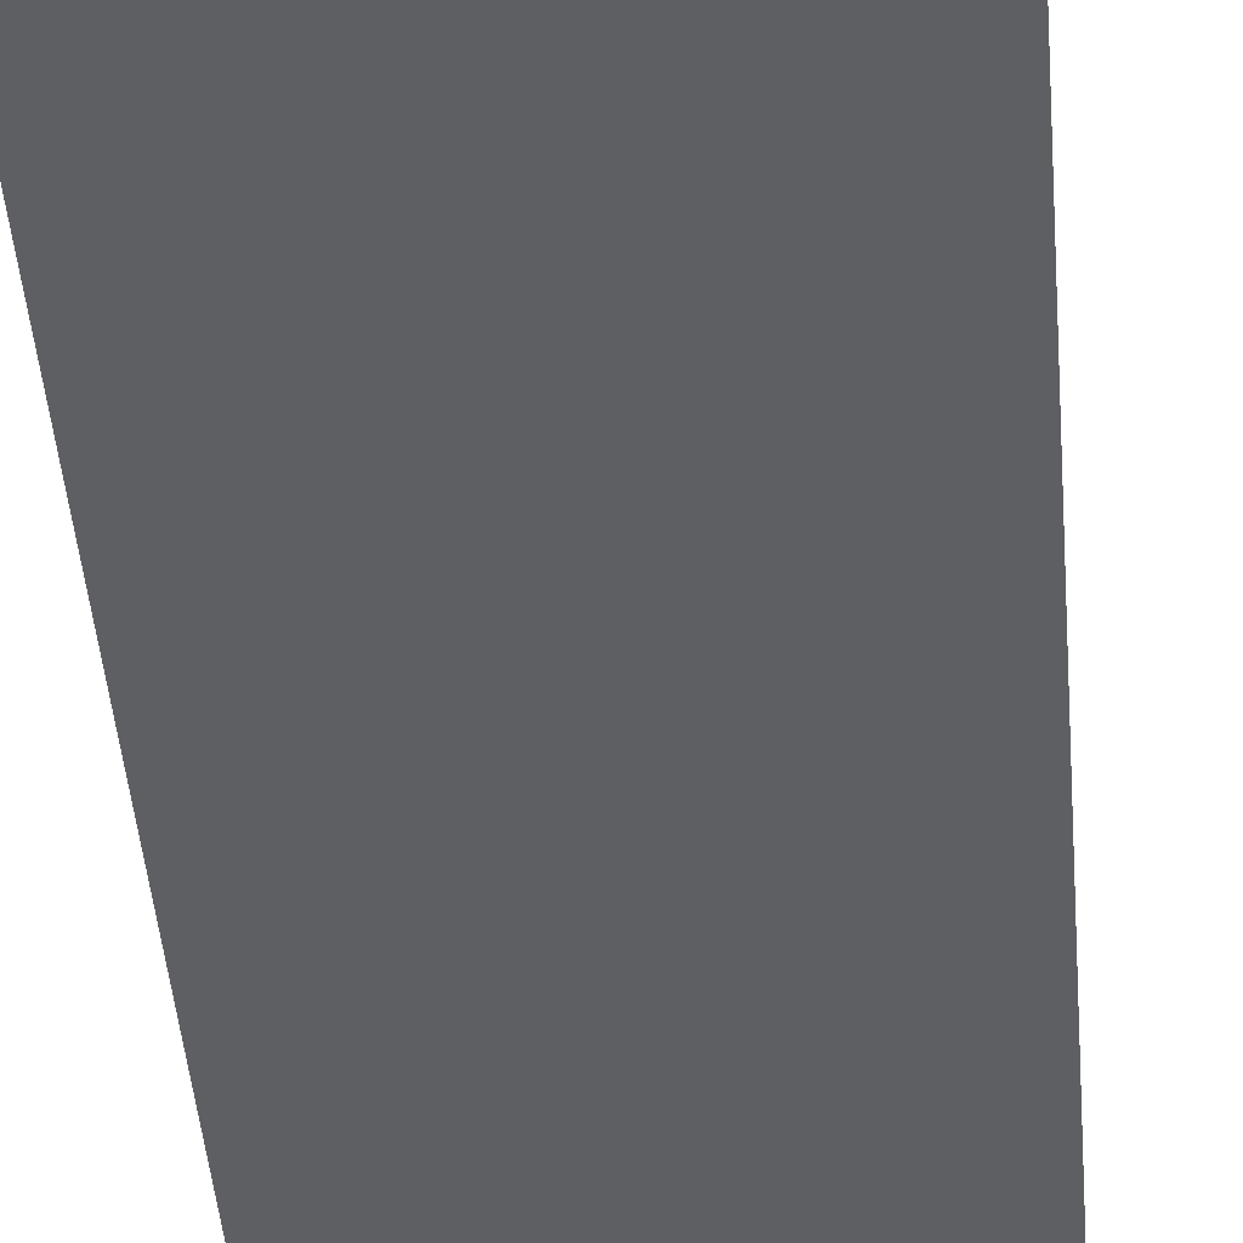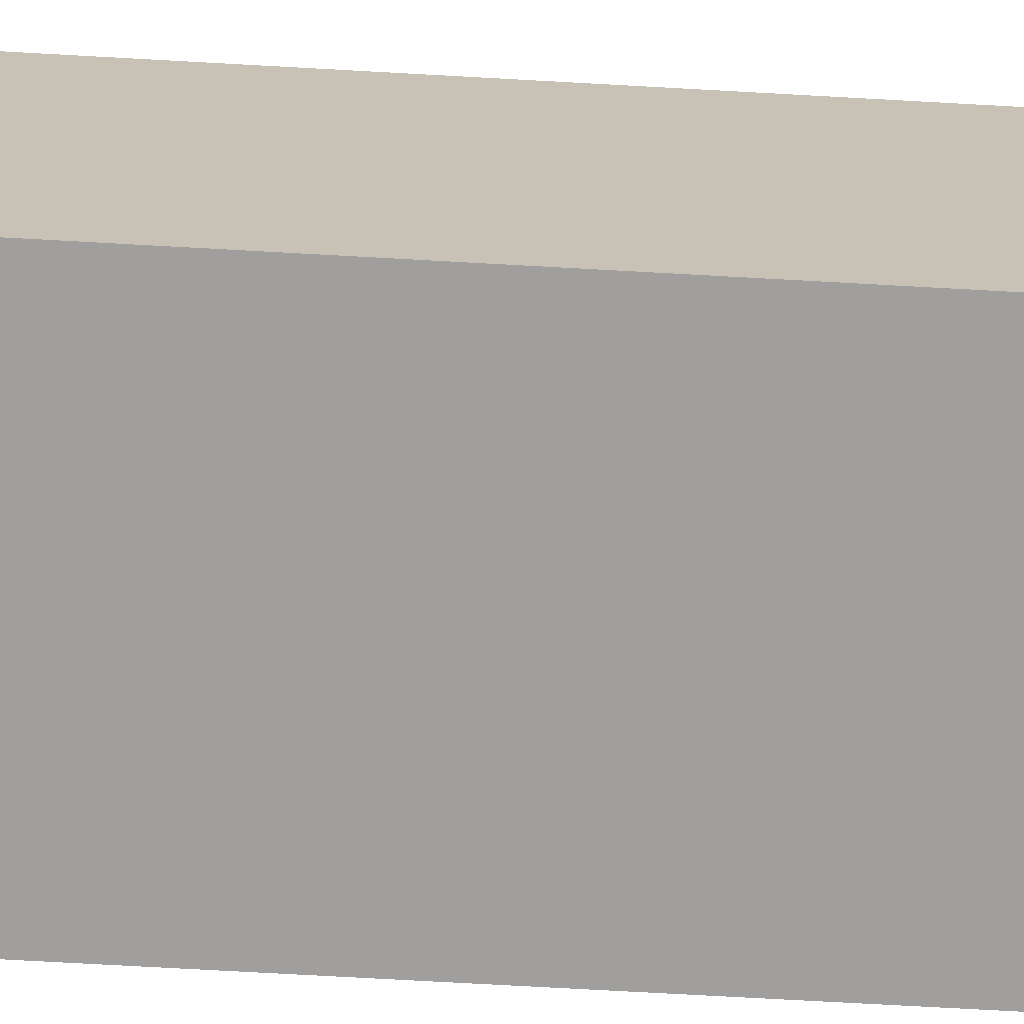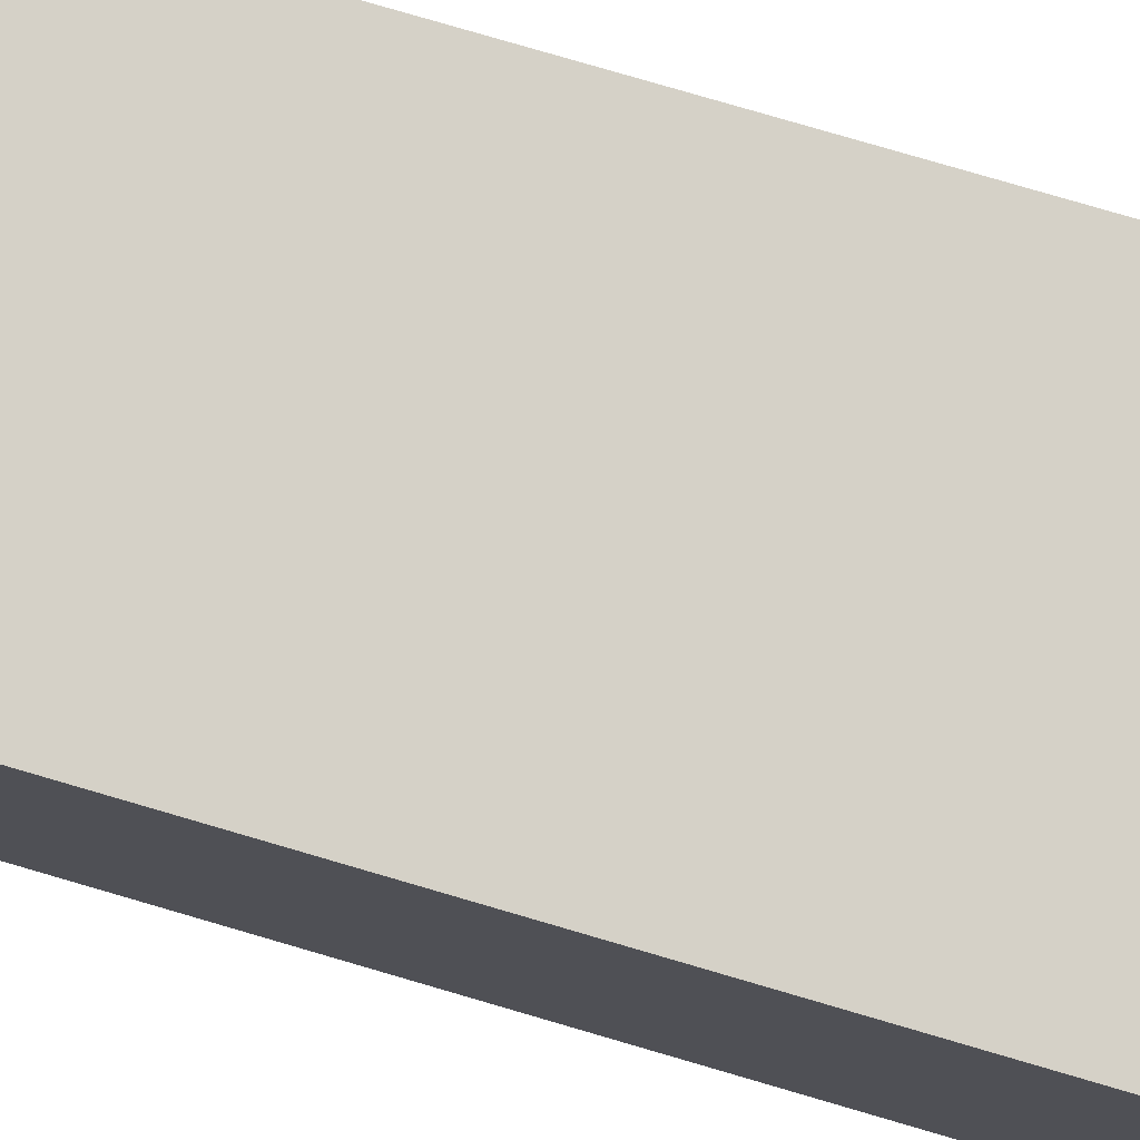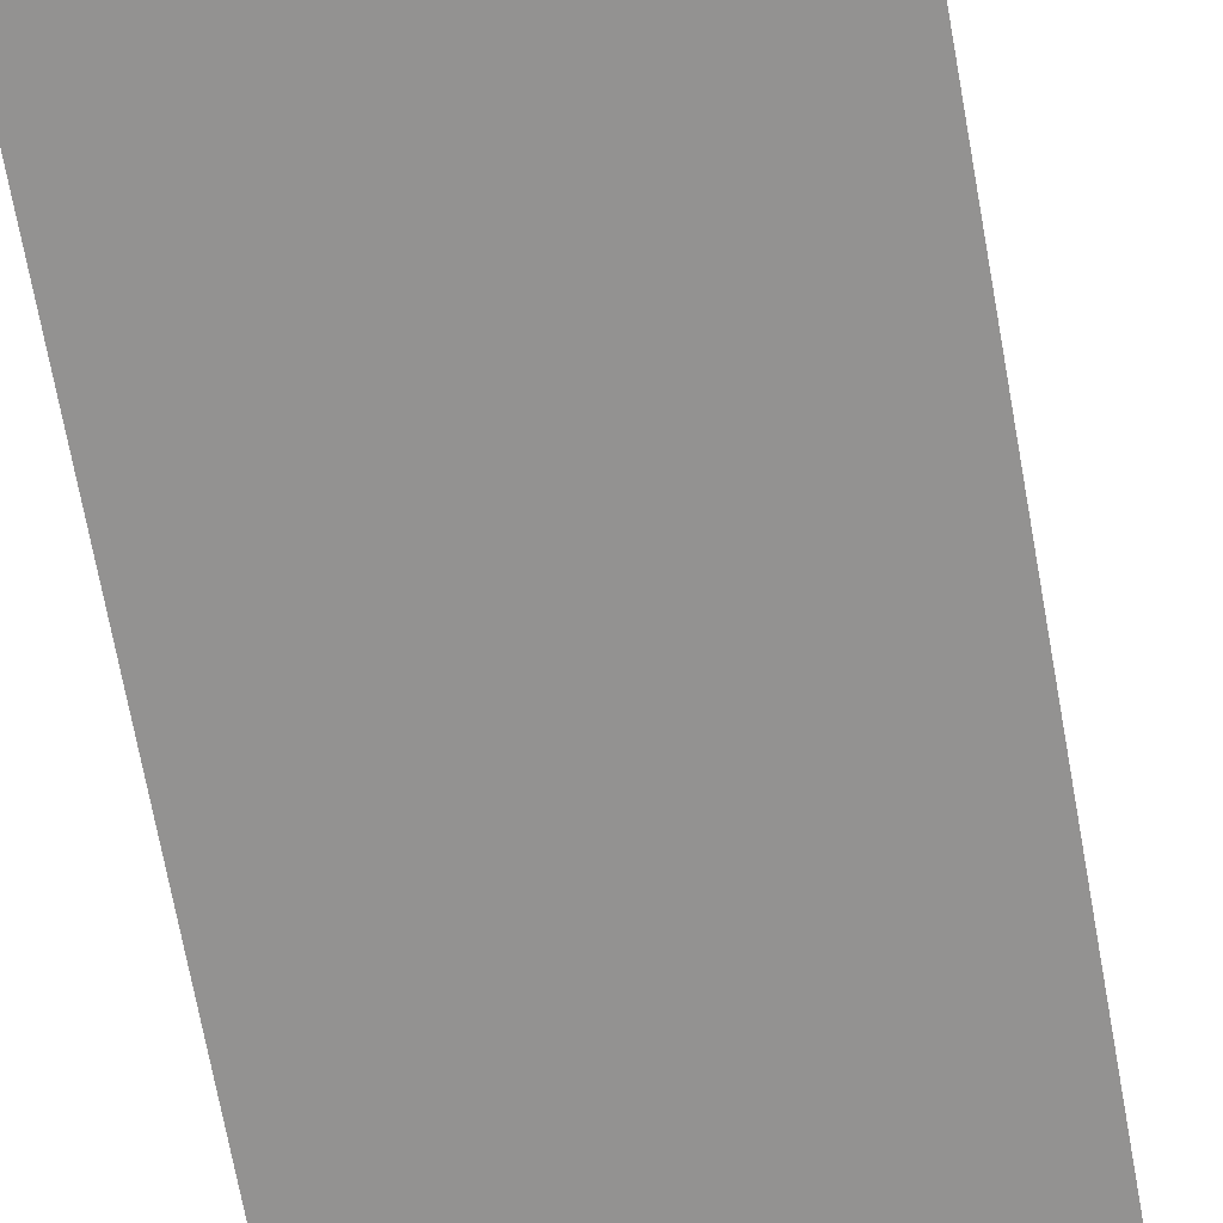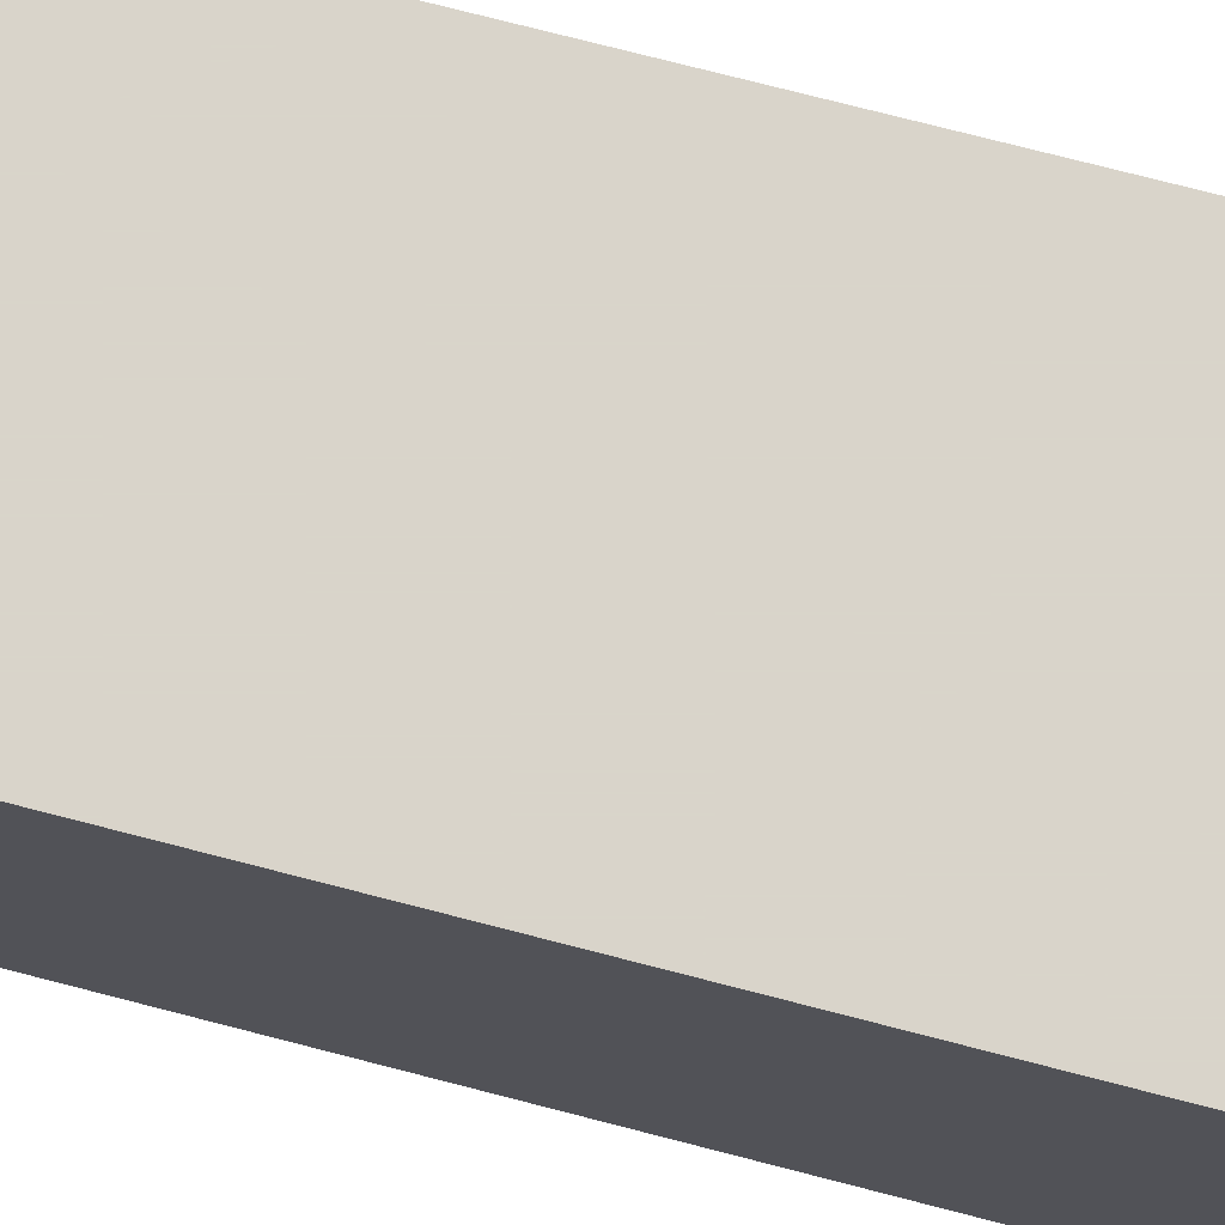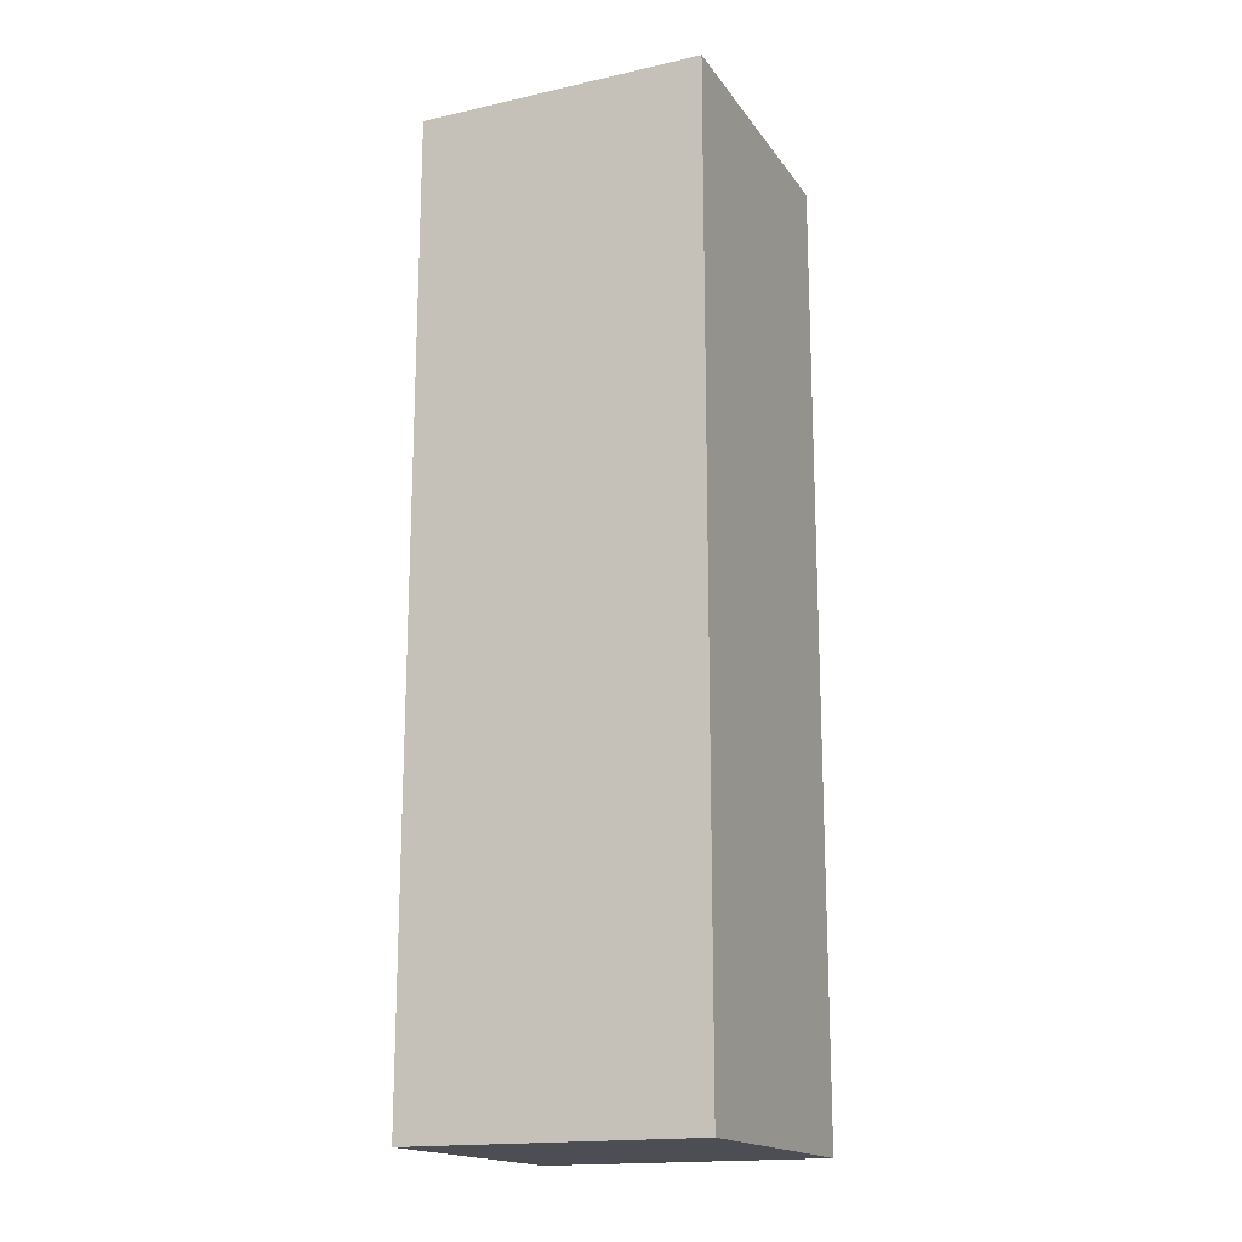
<metadata>
{"format":"obj","ext":"obj","renderer":"f3d","projection":"perspective","resolution":1024,"background":"white","views":[{"elev":-41.5,"azim":4.3,"up":"+Z"},{"elev":-71.4,"azim":-93.2,"up":"+Z"},{"elev":78.9,"azim":106.3,"up":"+Z"},{"elev":-66.4,"azim":-170.0,"up":"+Z"},{"elev":74.8,"azim":104.5,"up":"+Z"},{"elev":-17.3,"azim":113.9,"up":"+Y"}]}
</metadata>
<code>
v 1088 820 652
v 1100 820 640
v 1088 820 640
v 1100 820 652
v 1100 780 652
v 1088 780 640
v 1100 780 640
v 1088 780 652
f 1 2 3
f 1 4 2
f 5 6 7
f 5 8 6
f 8 3 6
f 8 1 3
f 8 4 1
f 8 5 4
f 3 7 6
f 3 2 7
f 4 7 2
f 4 5 7

</code>
